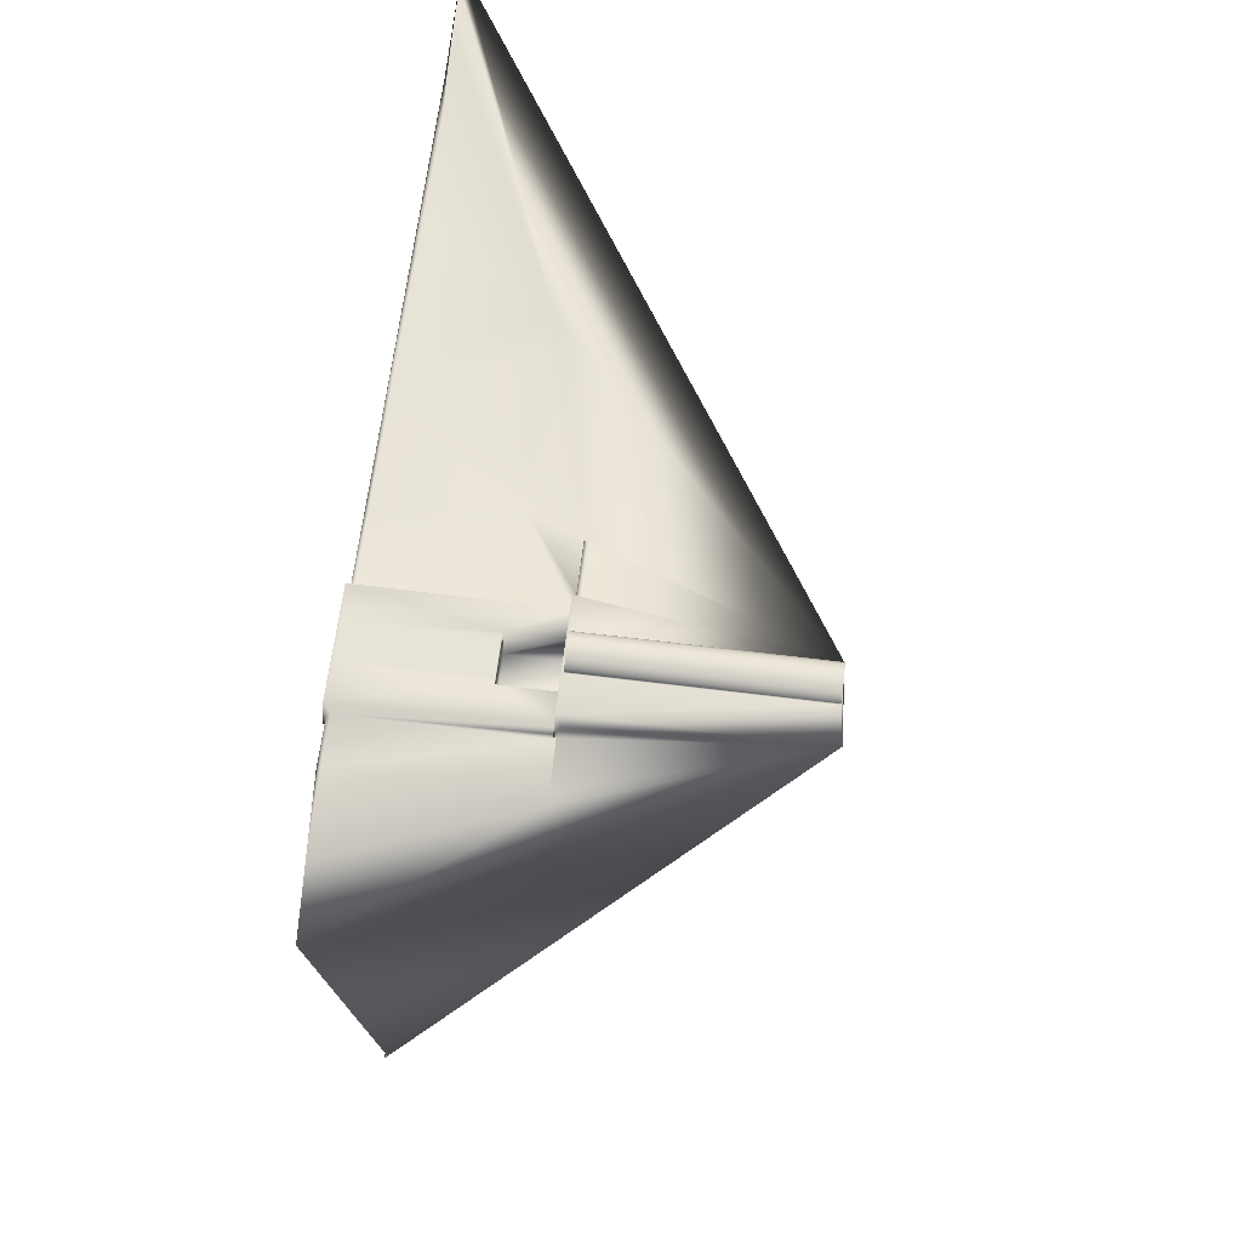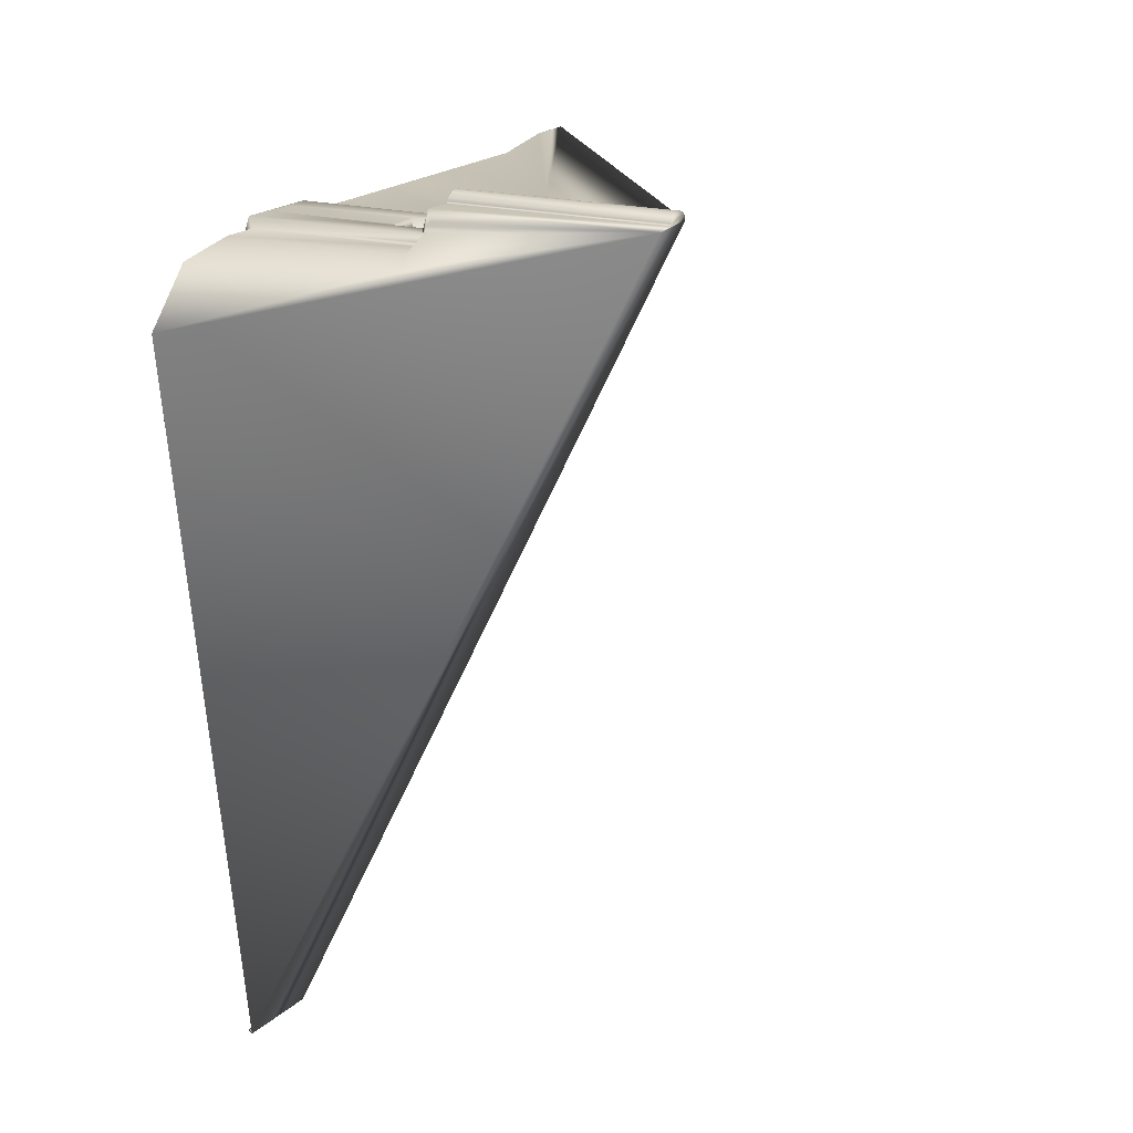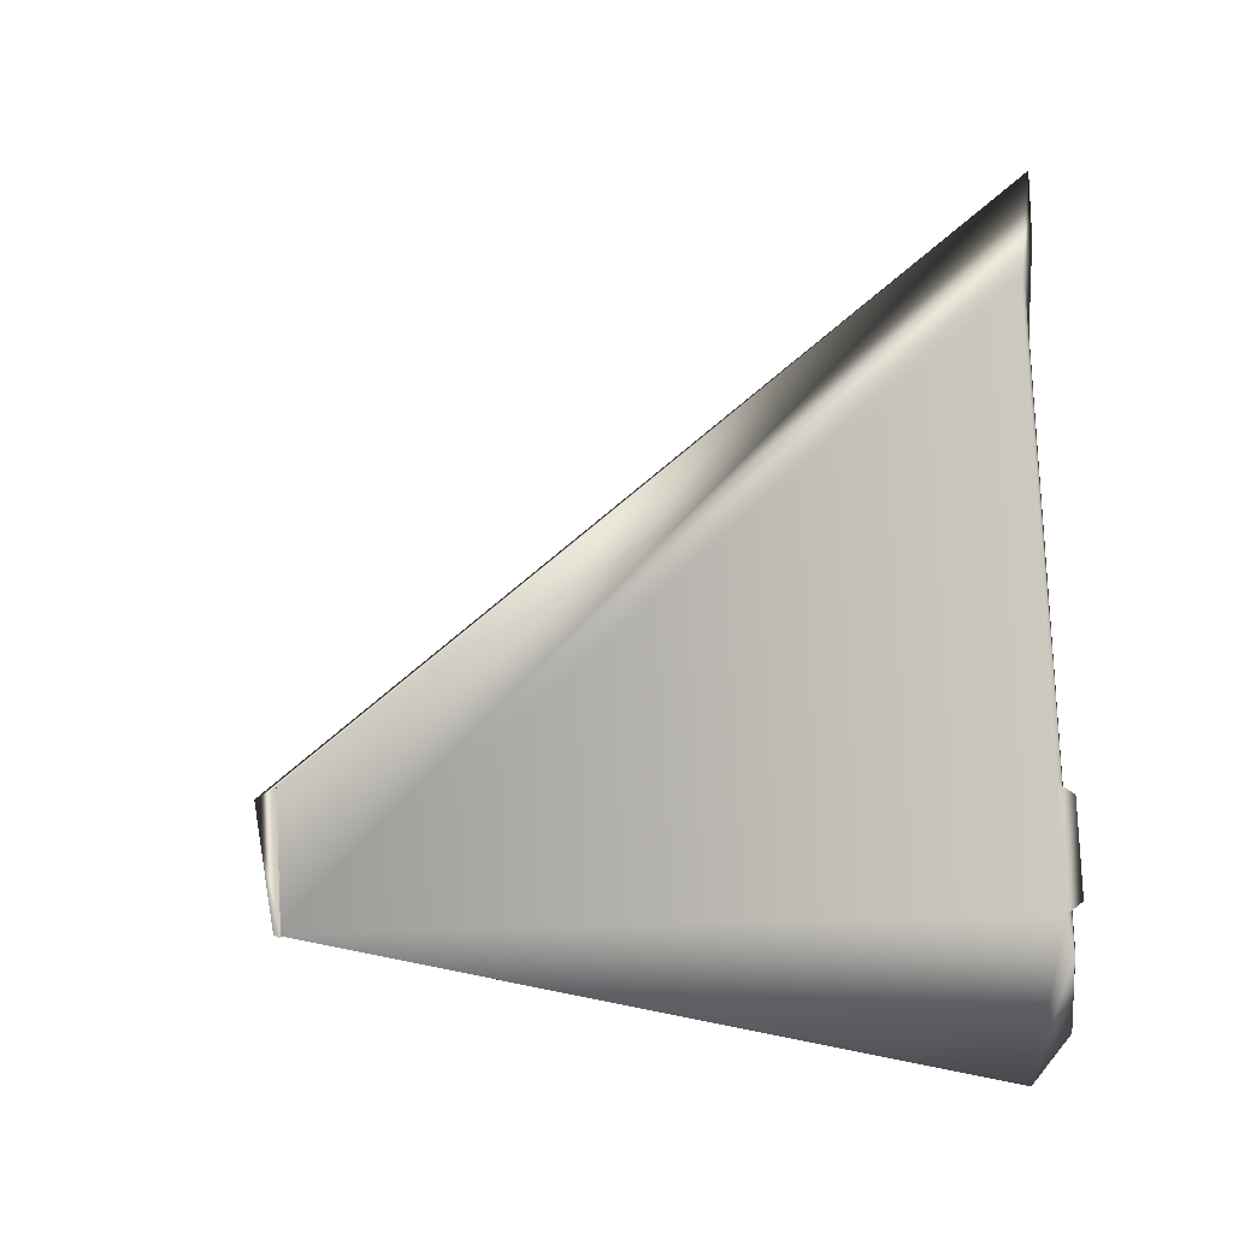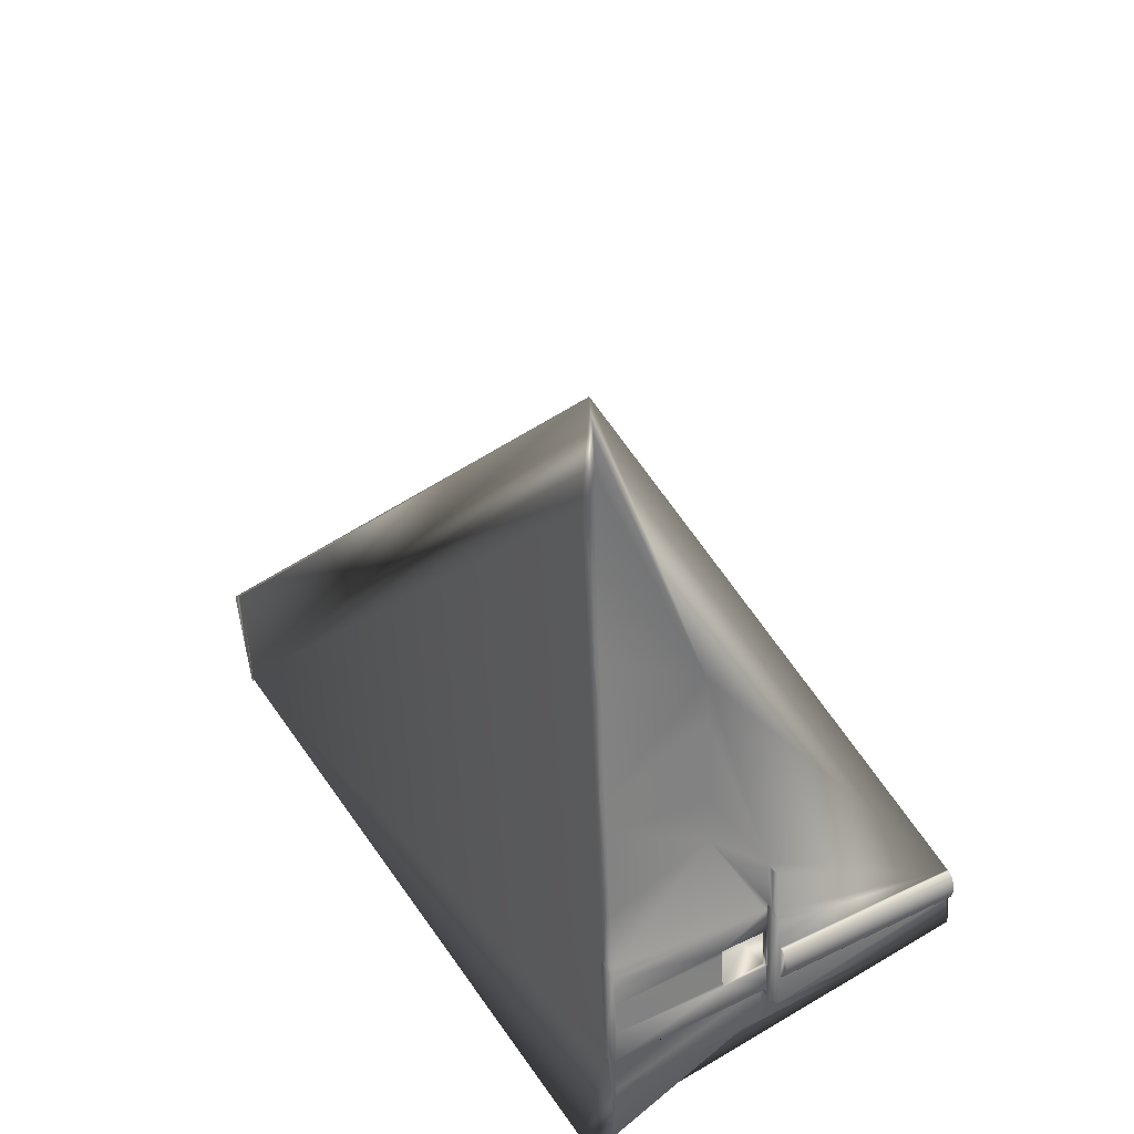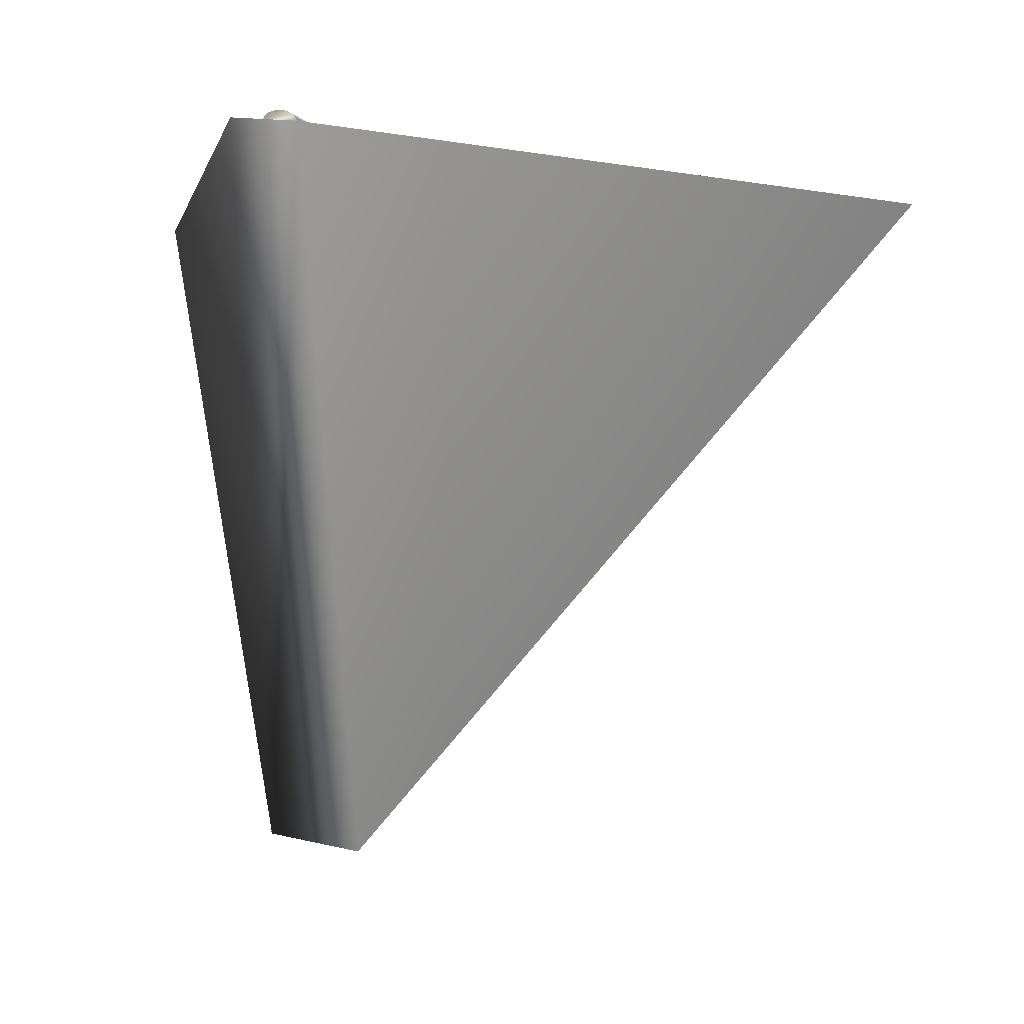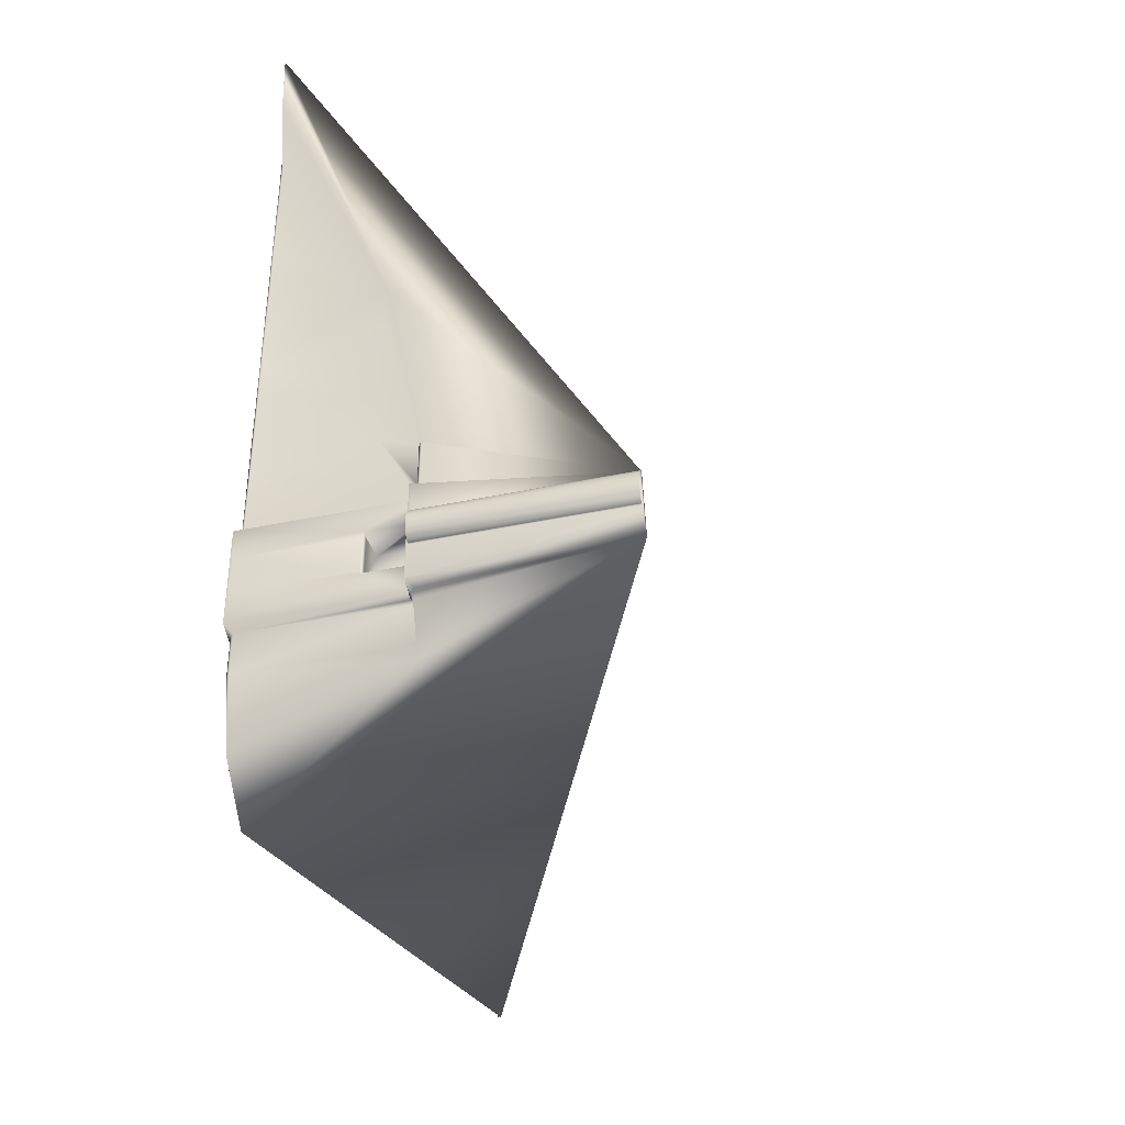
<metadata>
{"format":"obj","ext":"obj","renderer":"f3d","projection":"perspective","resolution":1024,"background":"white","views":[{"elev":65.7,"azim":7.4,"up":"+Z"},{"elev":20.6,"azim":23.2,"up":"+Z"},{"elev":-10.8,"azim":-116.7,"up":"+Y"},{"elev":34.5,"azim":-31.6,"up":"+Y"},{"elev":2.3,"azim":98.4,"up":"+Z"},{"elev":-32.6,"azim":16.8,"up":"+Y"}]}
</metadata>
<code>
v -0.595 -0.03611 0.08576
v -0.6223 -0.04366 -0.0349
v -0.5945 -0.03576 0.08629
v -0.6032 0.0005 0.07913
v -0.6207 -0.01966 0.08216
v -0.6208 -0.01046 0.08161
v -0.621 0.009284 0.08042
v -0.6213 0.0316 0.07908
v -0.5896 -0.03098 0.07835
v -0.6029 -0.02485 0.08376
v -0.6212 -0.02503 0.08395
v -0.6221 0.06596 0.07847
v -0.595 -0.02981 0.0874
v -0.5951 -0.02457 0.08708
v -0.6221 0.06071 0.07879
v -0.6211 -0.03027 0.08426
v -0.6029 -0.03009 0.08407
v -0.6034 0.01448 0.07829
v -0.6034 0.02119 0.07789
v -0.6032 -0.006208 0.07953
v -0.603 -0.02415 0.08226
v -0.6029 -0.02407 0.08371
v -0.6029 -0.03086 0.08266
v -0.6029 -0.03077 0.08411
v -0.6029 -0.03111 0.07849
v -0.603 -0.0244 0.07809
v -0.6215 0.003964 0.08019
v -0.6216 0.009557 0.07985
v -0.6218 0.02588 0.07887
v -0.6218 0.03187 0.07851
v -0.621 -0.043 0.08302
v -0.6211 -0.03657 0.08263
v -0.622 0.04602 0.07766
v -0.6221 0.05483 0.07713
v -0.6211 -0.03708 0.08185
v -0.6222 -0.04407 -0.03406
v -0.6213 -0.01939 0.0816
v -0.6214 -0.01018 0.08104
v -0.6213 -0.01898 0.08076
v -0.6209 -0.06093 0.07503
v -0.6226 -0.04407 -0.03406
v -0.6228 -0.02598 -0.03515
v -0.6228 -0.02773 -0.03787
v -0.6224 0.05433 0.07635
v -0.6225 0.071 0.07817
v -0.6216 -0.0204 0.08367
v -0.6216 -0.01899 0.08076
v -0.6214 -0.03708 0.08185
v -0.6214 -0.03533 0.08457
v -0.6214 0.04637 0.07819
v -0.6205 -0.04265 0.08354
v -0.6205 -0.03622 0.08316
v -0.6204 -0.05363 0.08257
v -0.621 0.004314 0.08072
v -0.6212 0.02624 0.0794
v -0.595 -0.03563 0.08342
v -0.5951 -0.03075 0.08313
v -0.5952 -0.02404 0.08273
v -0.5896 -0.02399 0.08267
v -0.5895 -0.0307 0.08307
v -0.595 -0.03662 0.08498
v -0.595 -0.03507 0.08429
v -0.5952 -0.01893 0.08473
v -0.5953 -0.0119 0.0843
v -0.5953 -0.01136 0.08318
v -0.5951 -0.0307 0.08403
v -0.5952 -0.01852 0.08389
v -0.5952 -0.02399 0.08363
v -0.5952 -0.02015 0.0834
v -0.5897 -0.02427 0.07795
v -0.595 -0.04342 0.0817
v -0.595 -0.0424 0.08328
v -0.595 -0.03597 0.08289
v -0.5951 -0.03104 0.07841
v -0.5952 -0.02433 0.07801
v -0.5955 -0.01994 0.0868
v -0.5955 -0.01853 0.08389
v -0.5953 -0.03662 0.08498
v -0.5953 -0.03486 0.0877
v -0.5643 -0.02426 0.08676
v -0.5643 -0.0243 0.08703
v -0.5643 -0.02454 0.08746
v -0.5643 -0.02494 0.08784
v -0.5642 -0.02951 0.08707
v -0.5642 -0.02915 0.08774
v -0.5642 -0.02944 0.08734
v -0.5642 -0.0287 0.08807
v -0.5642 -0.02814 0.0883
v -0.5642 -0.02749 0.08844
v -0.5642 -0.02679 0.08845
v -0.5642 -0.02611 0.08836
v -0.5642 -0.02548 0.08815
v -0.595 -0.02974 0.08766
v -0.5951 -0.02461 0.08735
v -0.5951 -0.02485 0.08778
v -0.5951 -0.02525 0.08816
v -0.595 -0.02945 0.08806
v -0.595 -0.02901 0.08839
v -0.5951 -0.02578 0.08847
v -0.5951 -0.02641 0.08868
v -0.5951 -0.0271 0.08878
v -0.595 -0.02779 0.08876
v -0.595 -0.02844 0.08863
v -0.5636 -0.03455 0.08737
v -0.5947 -0.01218 0.08487
v -0.5946 -0.0192 0.08529
f 80 43 45
f 80 2 43
f 80 104 2
f 104 40 2
f 104 71 40
f 71 53 40
f 45 19 80
f 45 12 19
f 12 15 19
f 15 50 19
f 104 72 71
f 104 61 72
f 19 65 80
f 65 105 80
f 61 73 72
f 61 56 73
f 105 106 80
f 15 34 50
f 19 18 65
f 18 4 65
f 40 35 2
f 35 39 2
f 50 8 19
f 8 55 19
f 2 41 43
f 104 1 61
f 104 3 1
f 106 76 80
f 39 44 2
f 43 42 45
f 42 2 45
f 42 36 2
f 2 44 45
f 4 20 65
f 44 34 45
f 15 45 34
f 15 12 45
f 20 67 65
f 20 69 67
f 20 5 69
f 20 6 5
f 18 7 4
f 7 54 4
f 40 31 35
f 40 53 31
f 39 38 44
f 38 27 44
f 27 29 44
f 29 33 44
f 27 28 29
f 28 55 29
f 28 7 55
f 7 19 55
f 7 18 19
f 38 54 27
f 38 6 54
f 6 20 54
f 20 4 54
f 29 30 33
f 30 8 33
f 8 50 33
f 39 37 38
f 31 32 35
f 33 34 44
f 53 51 31
f 53 71 51
f 60 70 9
f 70 75 9
f 21 26 22
f 24 25 23
f 9 75 74
f 64 105 65
f 3 79 1
f 104 79 3
f 78 1 79
f 61 1 78
f 67 61 77
f 78 77 61
f 63 76 106
f 77 76 63
f 67 77 63
f 63 105 64
f 106 105 63
f 81 94 82
f 95 82 94
f 82 95 83
f 96 83 95
f 83 96 92
f 99 92 96
f 92 99 91
f 100 91 99
f 91 100 90
f 101 90 100
f 90 101 89
f 102 89 101
f 89 102 88
f 103 88 102
f 88 103 87
f 98 87 103
f 87 98 85
f 97 85 98
f 85 97 86
f 93 86 97
f 14 76 13
f 79 13 76
f 84 13 79
f 104 84 79
f 80 84 104
f 14 80 76
f 103 102 98
f 101 98 102
f 100 98 101
f 99 98 100
f 96 98 99
f 13 98 96
f 97 98 13
f 93 97 13
f 14 13 96
f 95 14 96
f 94 14 95
f 80 14 81
f 94 81 14
f 13 84 93
f 86 93 84
f 92 91 83
f 90 83 91
f 89 83 90
f 88 83 89
f 87 83 88
f 84 83 87
f 85 84 87
f 86 84 85
f 80 83 84
f 82 83 80
f 81 82 80
f 79 76 78
f 77 78 76
f 11 46 16
f 49 16 46
f 24 16 49
f 17 16 24
f 22 46 11
f 10 22 11
f 69 46 22
f 62 24 49
f 68 69 22
f 66 24 62
f 72 73 51
f 52 51 73
f 75 58 26
f 68 26 58
f 22 26 68
f 70 59 75
f 58 75 59
f 74 75 25
f 26 25 75
f 66 57 24
f 74 24 57
f 25 24 74
f 74 57 9
f 60 9 57
f 46 69 5
f 37 46 5
f 47 46 37
f 39 47 37
f 73 56 52
f 62 52 56
f 49 52 62
f 32 52 49
f 48 32 49
f 35 32 48
f 36 41 2
f 51 71 72
f 59 70 60
f 68 67 69
f 66 67 68
f 61 67 66
f 58 66 68
f 62 61 66
f 63 65 67
f 57 66 58
f 64 65 63
f 62 56 61
f 60 57 59
f 58 59 57
f 8 30 55
f 29 55 30
f 7 28 54
f 27 54 28
f 41 36 42
f 39 35 47
f 48 47 35
f 52 32 51
f 31 51 32
f 37 6 38
f 5 6 37
f 33 50 34
f 49 46 48
f 47 48 46
f 42 43 41
f 21 23 26
f 25 26 23
f 17 23 10
f 24 23 17
f 21 10 23
f 22 10 21
f 10 11 17
f 16 17 11

</code>
